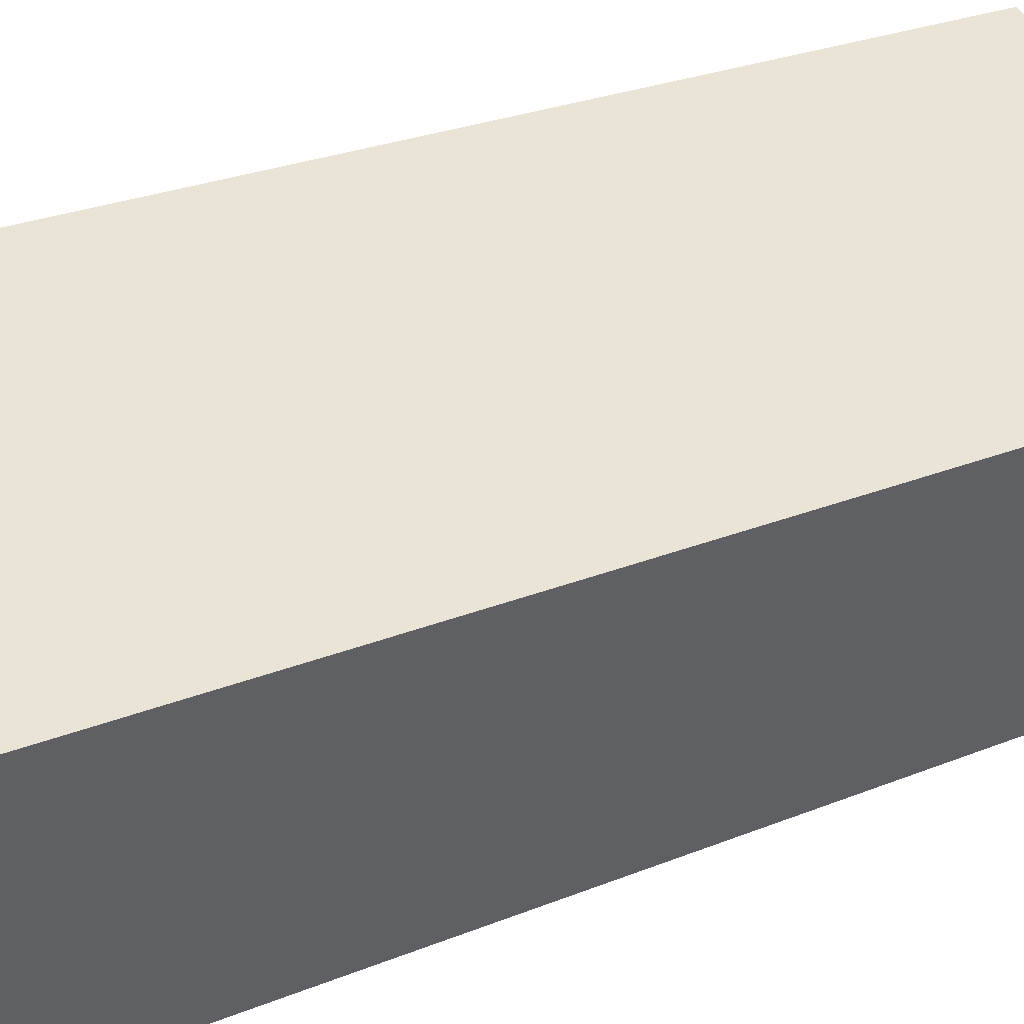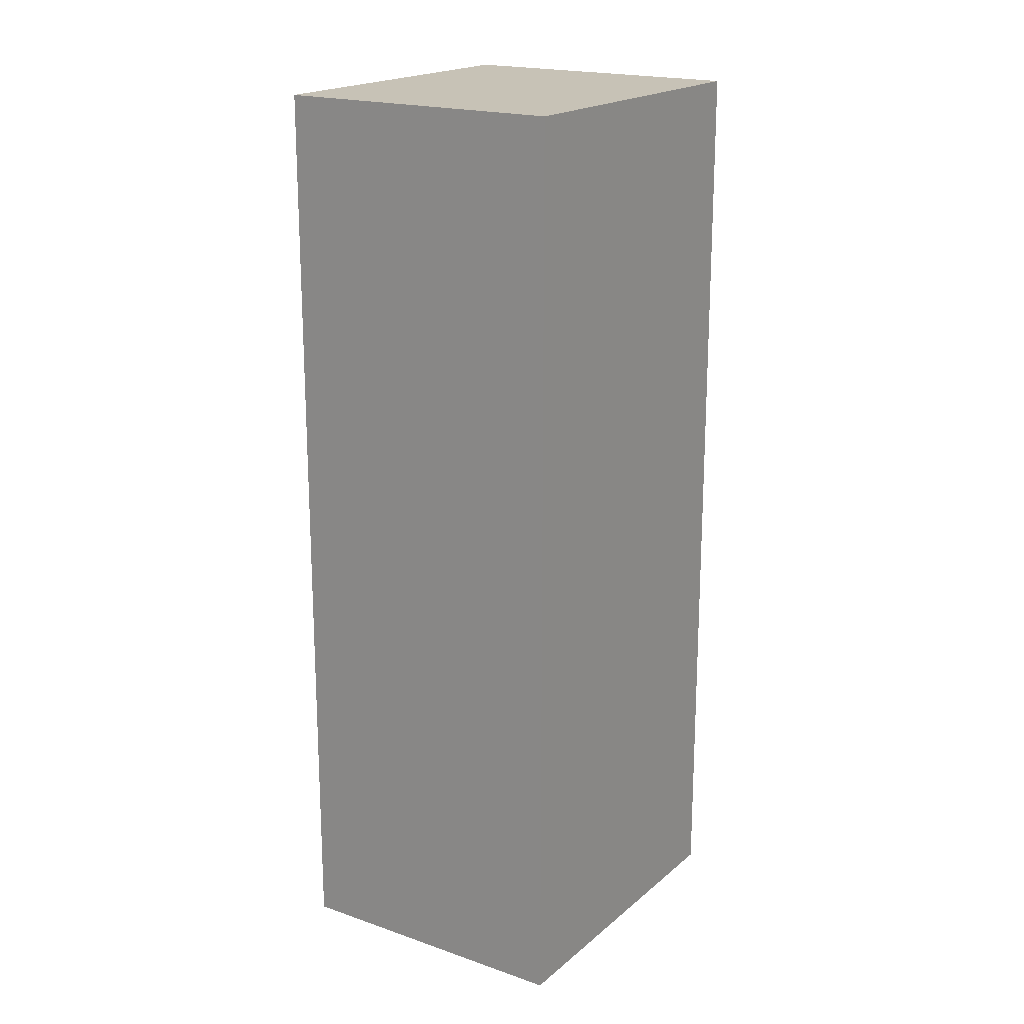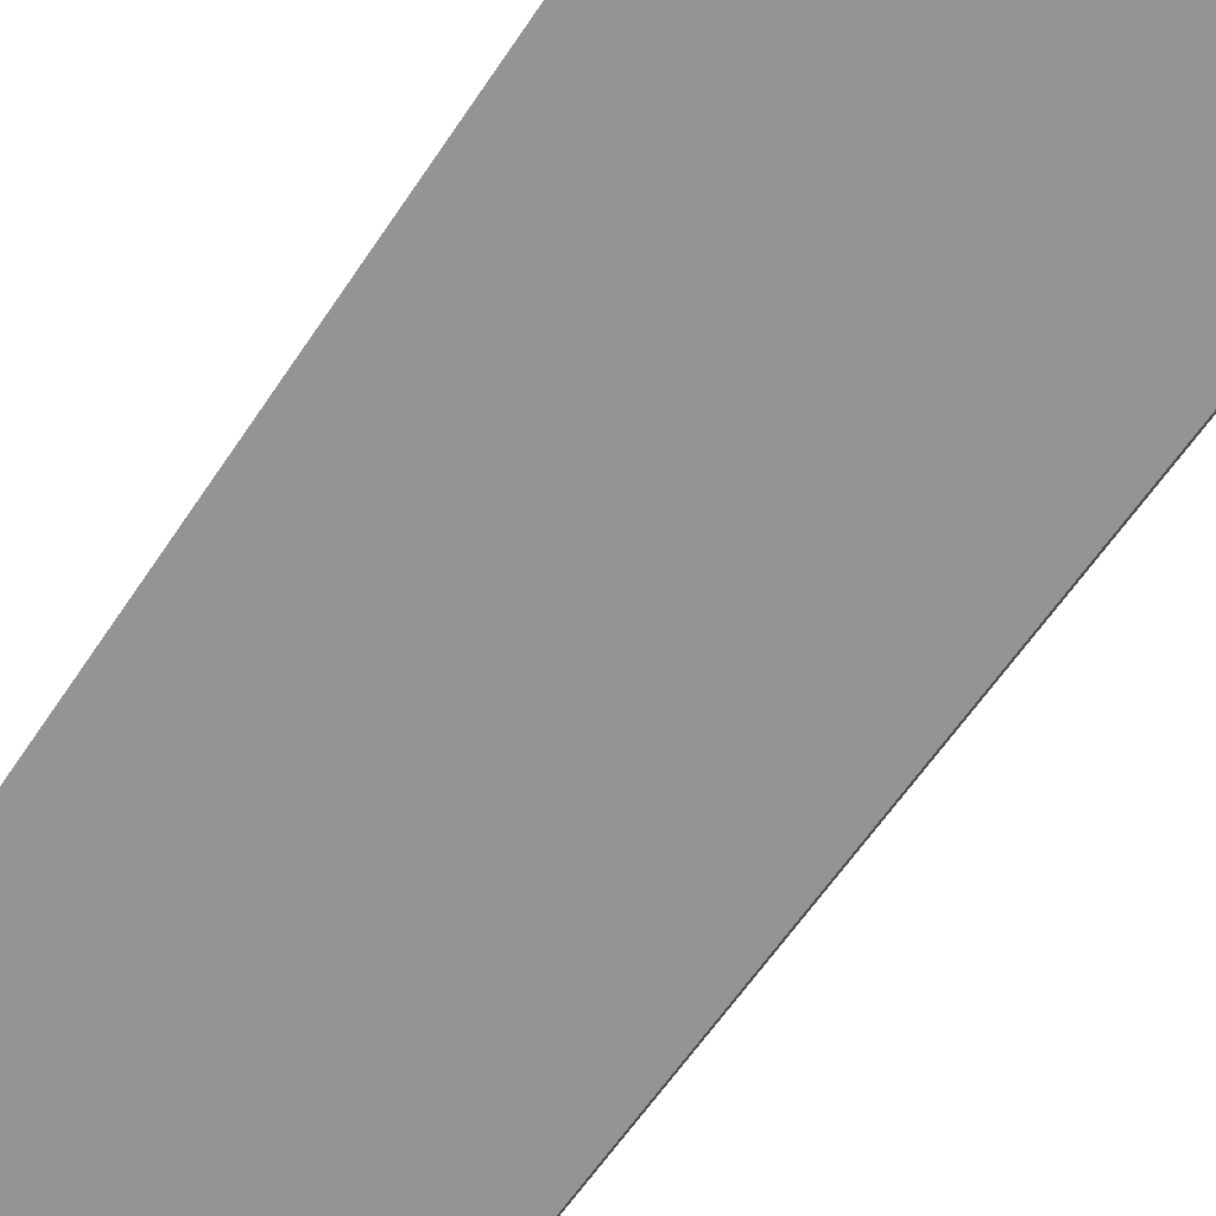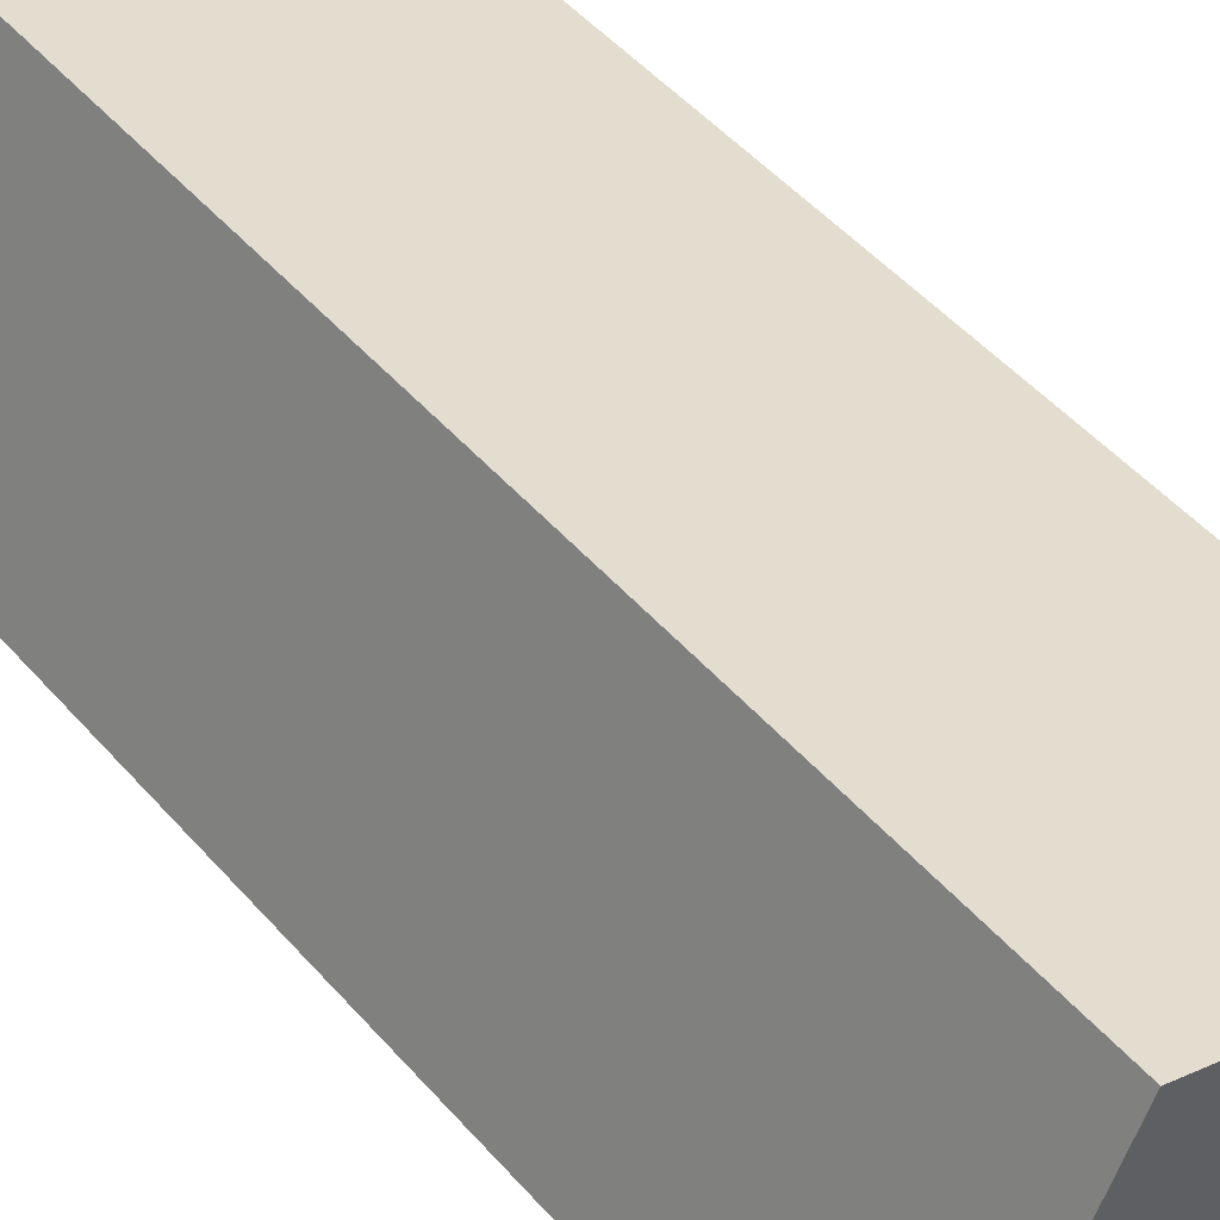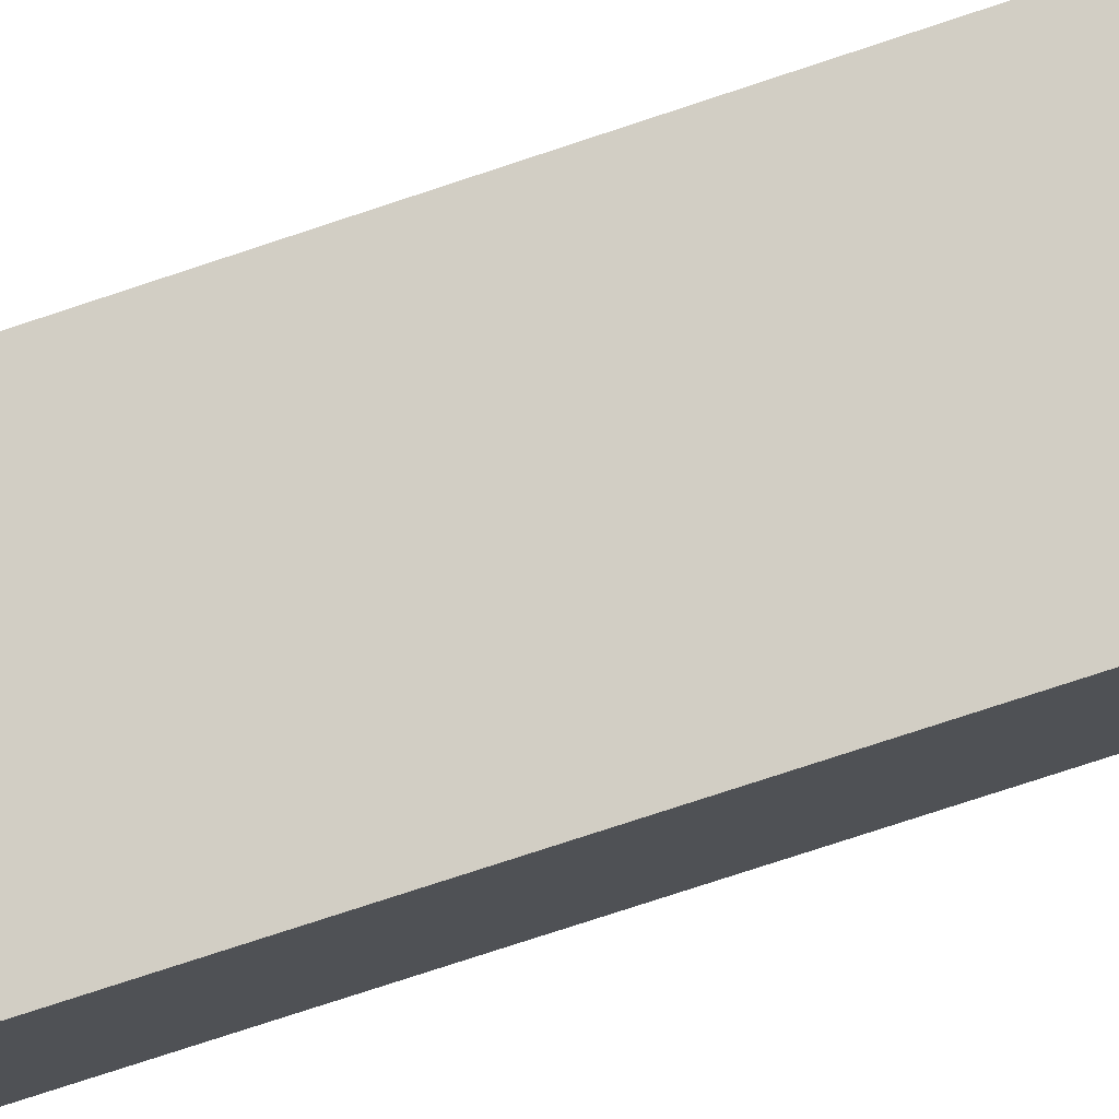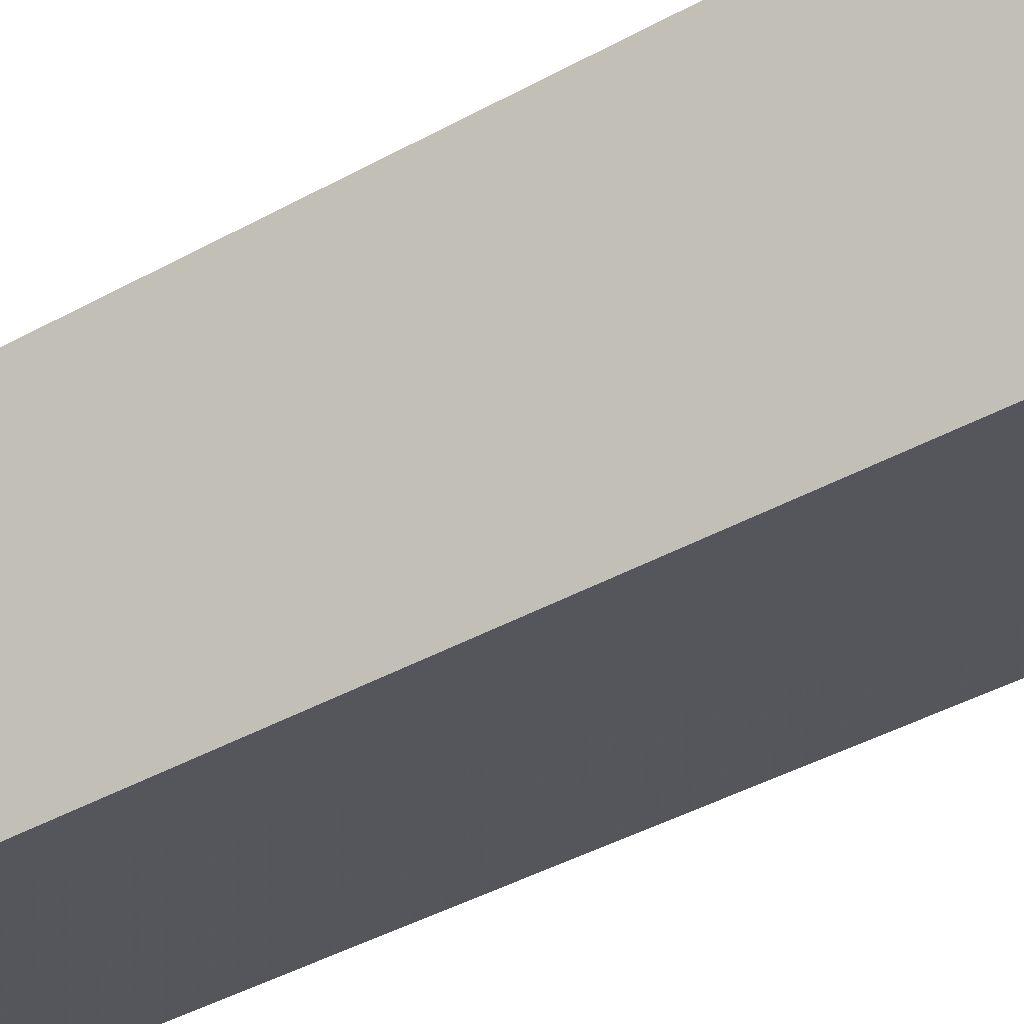
<metadata>
{"format":"obj","ext":"obj","renderer":"f3d","projection":"perspective","resolution":1024,"background":"white","views":[{"elev":24.8,"azim":55.8,"up":"+Y"},{"elev":19.1,"azim":100.4,"up":"+Z"},{"elev":-59.8,"azim":-33.2,"up":"+Y"},{"elev":49.4,"azim":-39.3,"up":"+Y"},{"elev":-79.4,"azim":-71.9,"up":"+Y"},{"elev":-46.1,"azim":121.7,"up":"+Y"}]}
</metadata>
<code>
v -1.268e+04 -3.385e+04 37.31
v -1.268e+04 -3.385e+04 37.31
v -1.269e+04 -3.385e+04 37.31
v -1.269e+04 -3.384e+04 37.31
v -1.268e+04 -3.385e+04 58.13
v -1.269e+04 -3.384e+04 58.13
v -1.269e+04 -3.385e+04 58.13
v -1.268e+04 -3.385e+04 58.13
f 1 2 3
f 4 1 3
f 5 6 7
f 8 5 7
f 7 4 3
f 7 6 4
f 5 1 4
f 6 5 4
f 8 2 1
f 5 8 1
f 8 3 2
f 8 7 3

</code>
